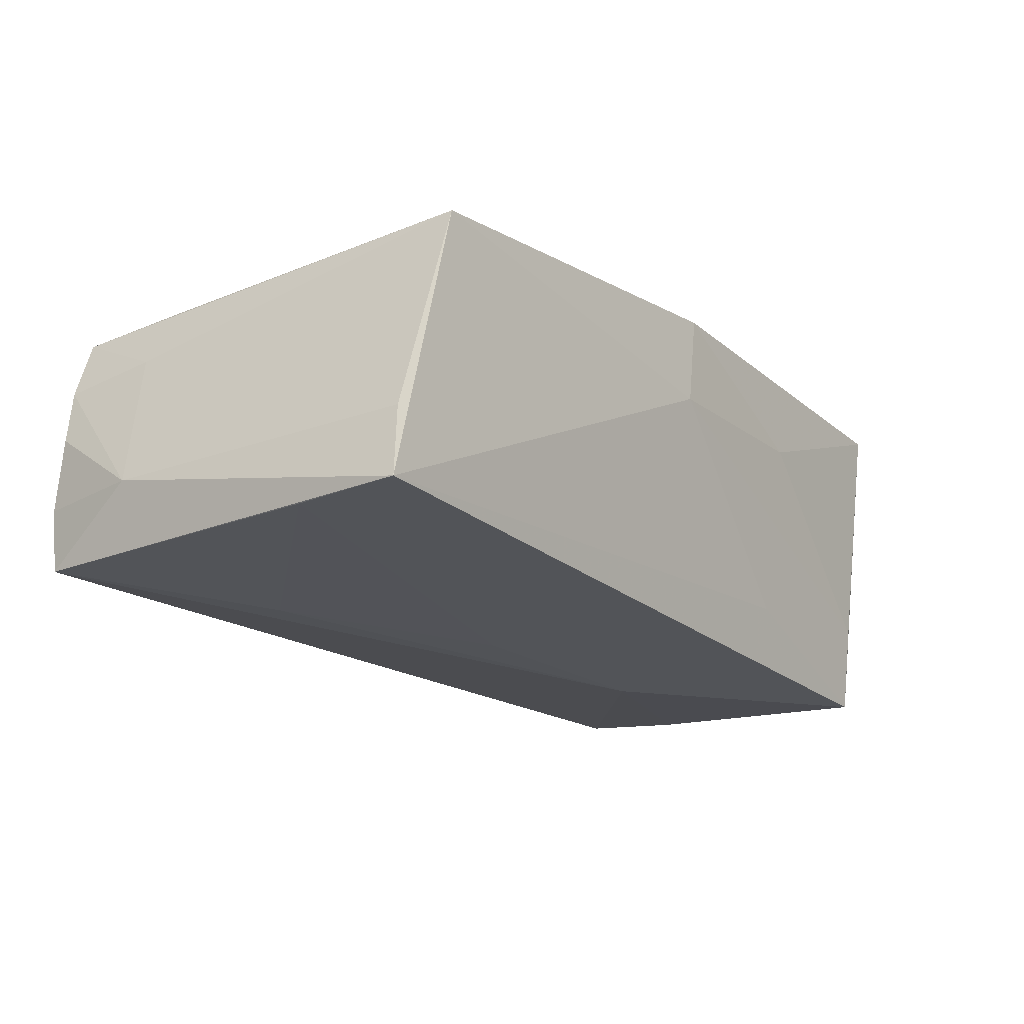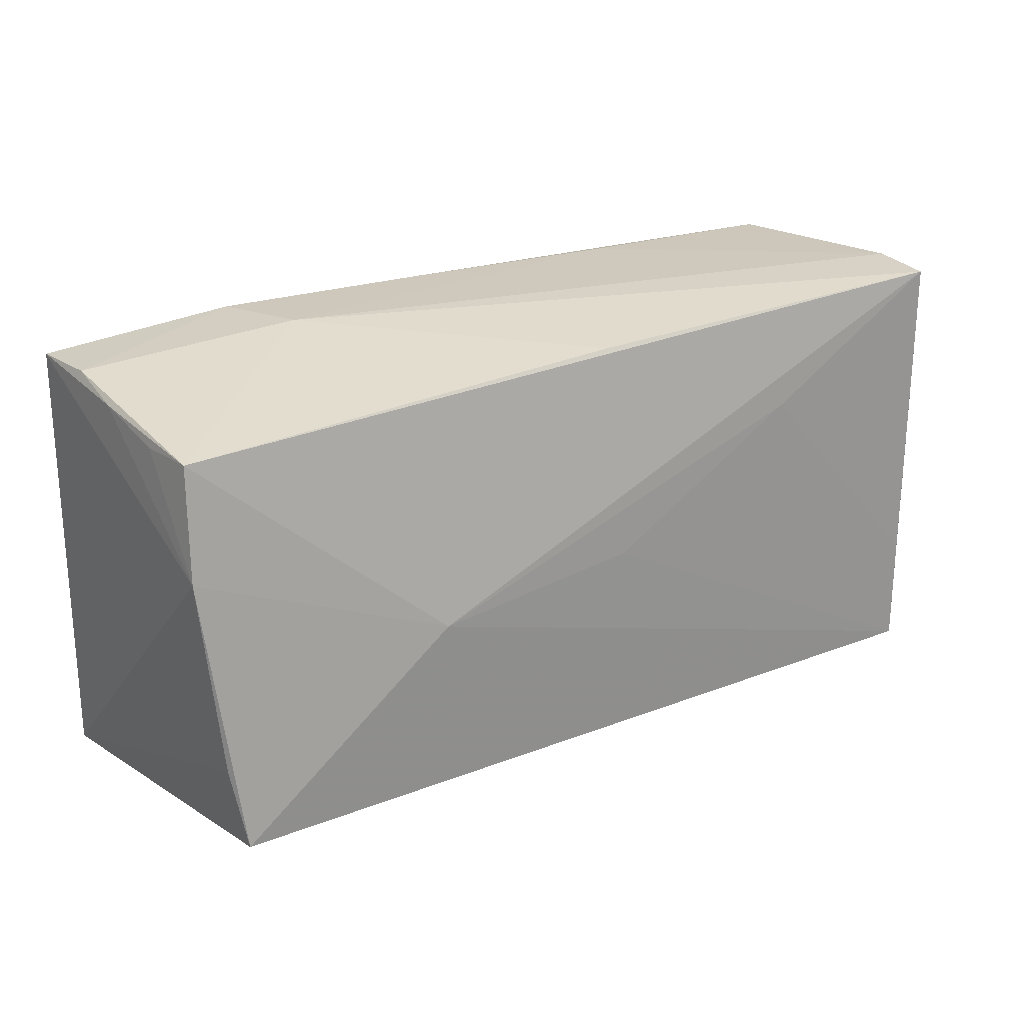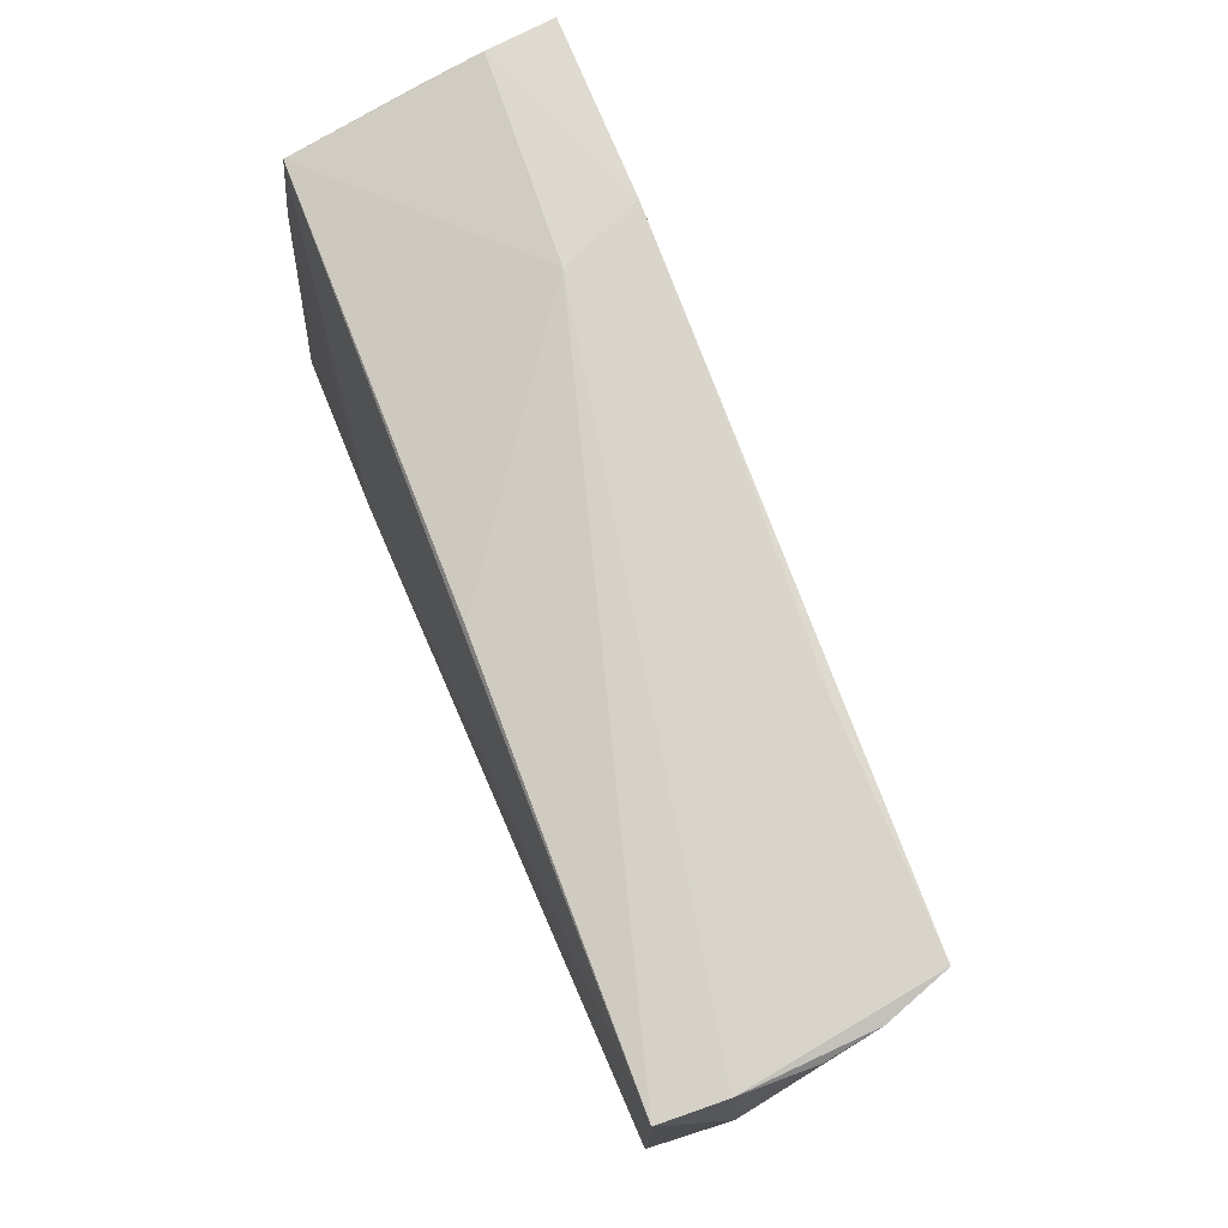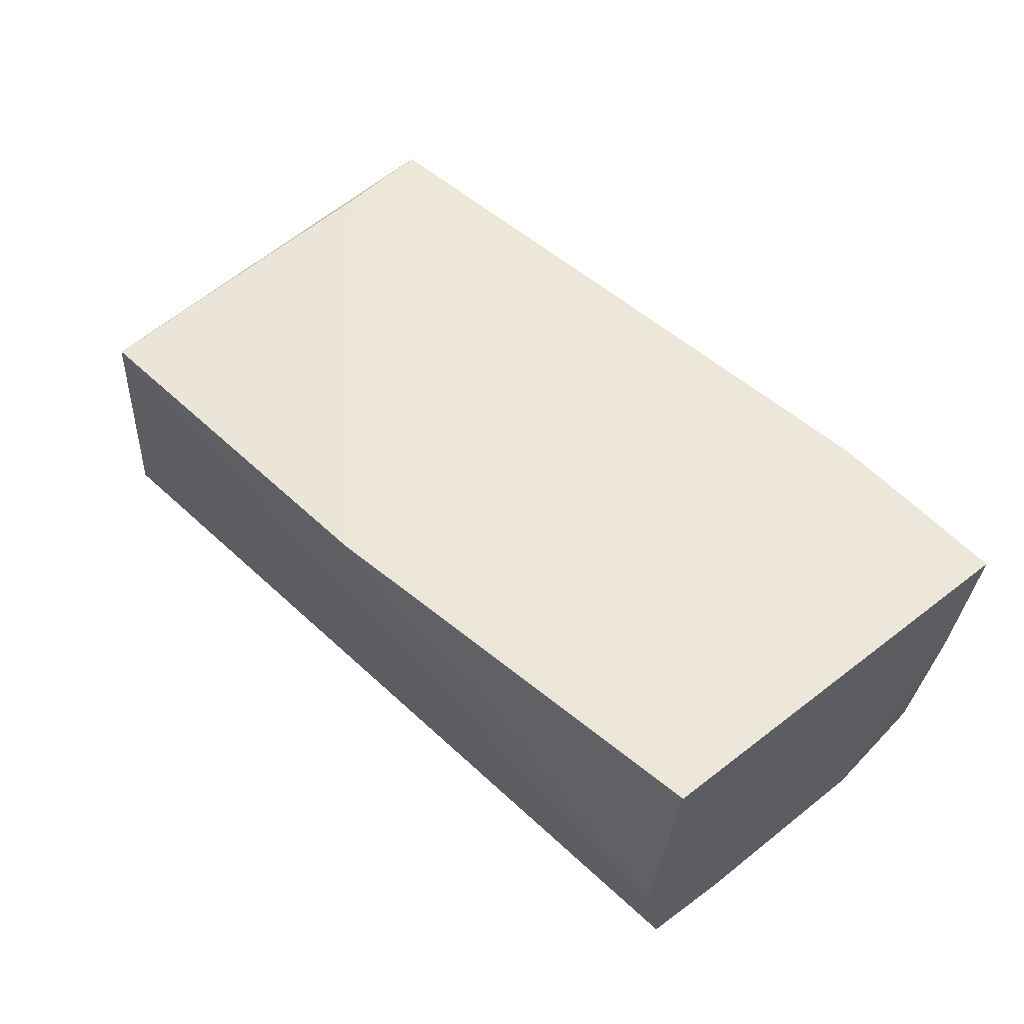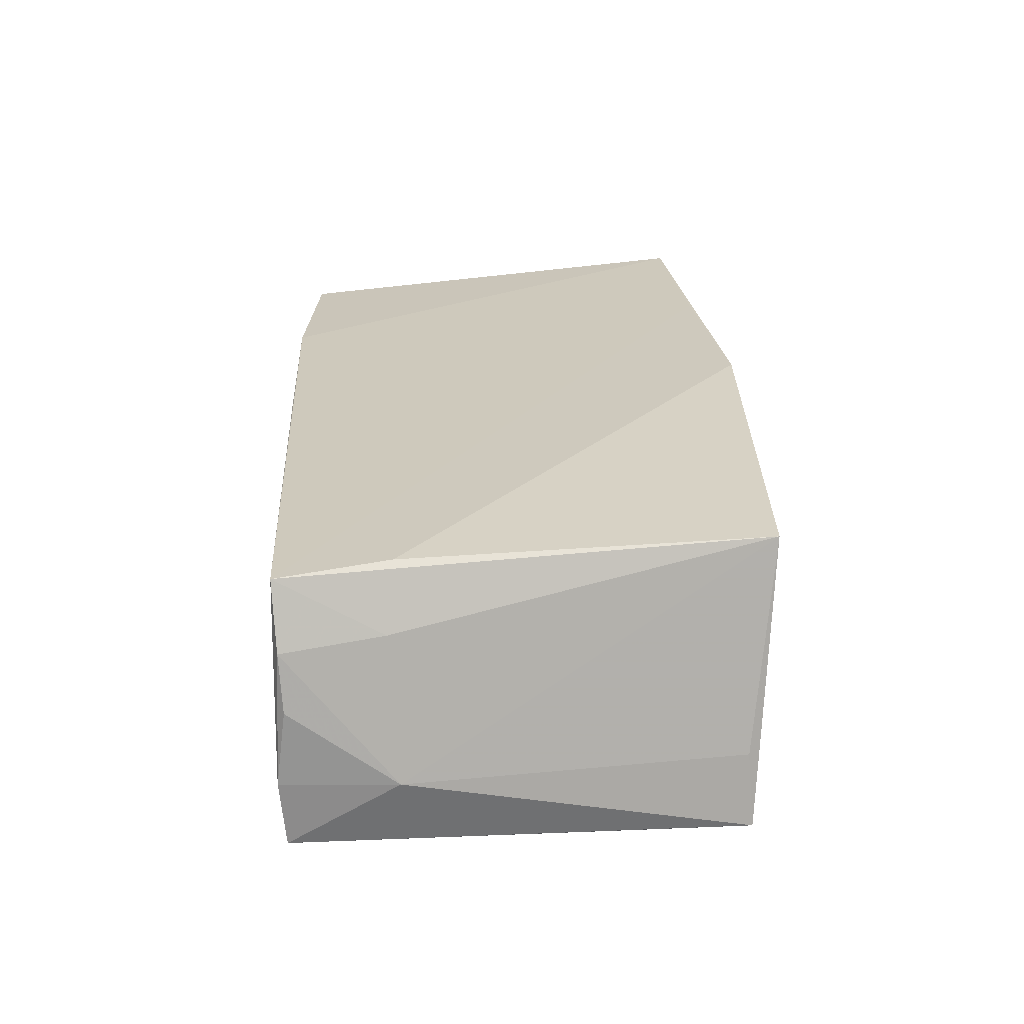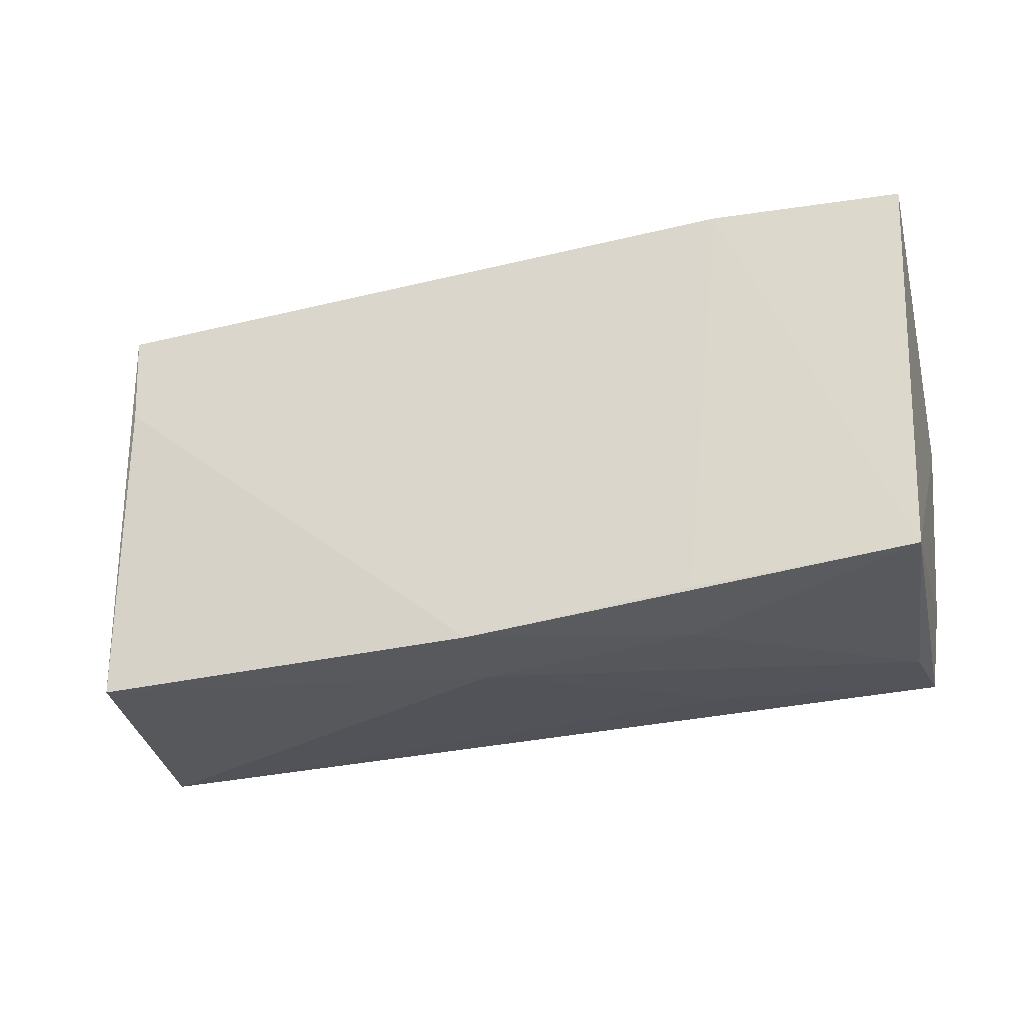
<metadata>
{"format":"obj","ext":"obj","renderer":"f3d","projection":"perspective","resolution":1024,"background":"white","views":[{"elev":-20.1,"azim":-53.2,"up":"+Z"},{"elev":21.9,"azim":146.5,"up":"+Y"},{"elev":74.5,"azim":-111.2,"up":"+Y"},{"elev":51.5,"azim":45.2,"up":"+Z"},{"elev":22.8,"azim":-93.2,"up":"+Z"},{"elev":-32.2,"azim":17.8,"up":"+Y"}]}
</metadata>
<code>
v -0.004575 8.134e-05 -0.01906
v 0.02661 0.02876 0.005649
v -0.05268 -0.02385 -0.007827
v -0.0538 -0.01125 -0.01653
v -0.02991 0.01414 -0.01792
v -0.05457 0.0274 -8.113e-05
v 0.05287 0.02462 -0.0001464
v 0.05155 -0.02645 0.02092
v 0.02324 -0.02494 -0.01187
v 0.005121 0.02876 0.01486
v 0.0517 0.008854 -0.01736
v 0.04803 -0.02324 -0.02014
v 0.02141 -0.002666 -0.02014
v 0.05129 0.02216 -0.01613
v -0.04917 0.01527 0.01544
v 0.04956 -0.0138 -0.01873
v -0.02386 0.02873 0.01354
v 0.03077 0.02876 0.0154
v -0.000201 -0.02918 0.02044
v -0.05382 -0.02444 -0.01638
v -0.003636 0.02564 -0.01599
v 0.0539 0.02674 0.0153
v -0.0559 0.015 -0.008483
v 0.05211 0.0222 -0.009191
v -0.05263 0.01611 0.008053
v -0.04773 -0.02685 0.0165
v -0.05417 0.02776 -0.01662
v -0.05073 0.02839 0.01417
v -0.05448 0.02849 -0.008937
v 0.04737 -0.02485 -0.009621
v 0.02624 -0.02742 0.02072
v 0.05295 0.02673 0.006996
v -0.05347 0.02786 0.006542
v 0.02408 -0.02776 0.01046
v -0.001006 -0.02867 0.009526
f 18 10 28
f 18 8 22
f 9 20 12
f 12 35 9
f 9 35 20
f 12 8 30
f 30 35 12
f 23 20 3
f 26 35 19
f 28 25 26
f 20 35 26
f 26 3 20
f 23 3 26
f 26 25 23
f 19 8 31
f 8 18 31
f 31 18 28
f 10 18 2
f 22 8 11
f 11 7 22
f 34 30 8
f 35 30 34
f 34 8 19
f 19 35 34
f 15 26 19
f 28 26 15
f 19 31 15
f 15 31 28
f 33 25 28
f 23 25 33
f 33 6 23
f 27 20 23
f 28 10 17
f 10 2 17
f 14 2 32
f 32 7 14
f 22 7 32
f 32 18 22
f 32 2 18
f 16 8 12
f 12 11 16
f 16 11 8
f 14 7 24
f 24 11 14
f 7 11 24
f 14 11 13
f 13 1 5
f 13 11 12
f 13 27 14
f 5 27 13
f 12 20 13
f 20 1 13
f 21 2 14
f 14 27 21
f 21 27 2
f 6 33 29
f 23 6 29
f 29 27 23
f 29 33 28
f 28 17 29
f 2 27 29
f 29 17 2
f 20 27 4
f 4 27 5
f 4 1 20
f 5 1 4

</code>
